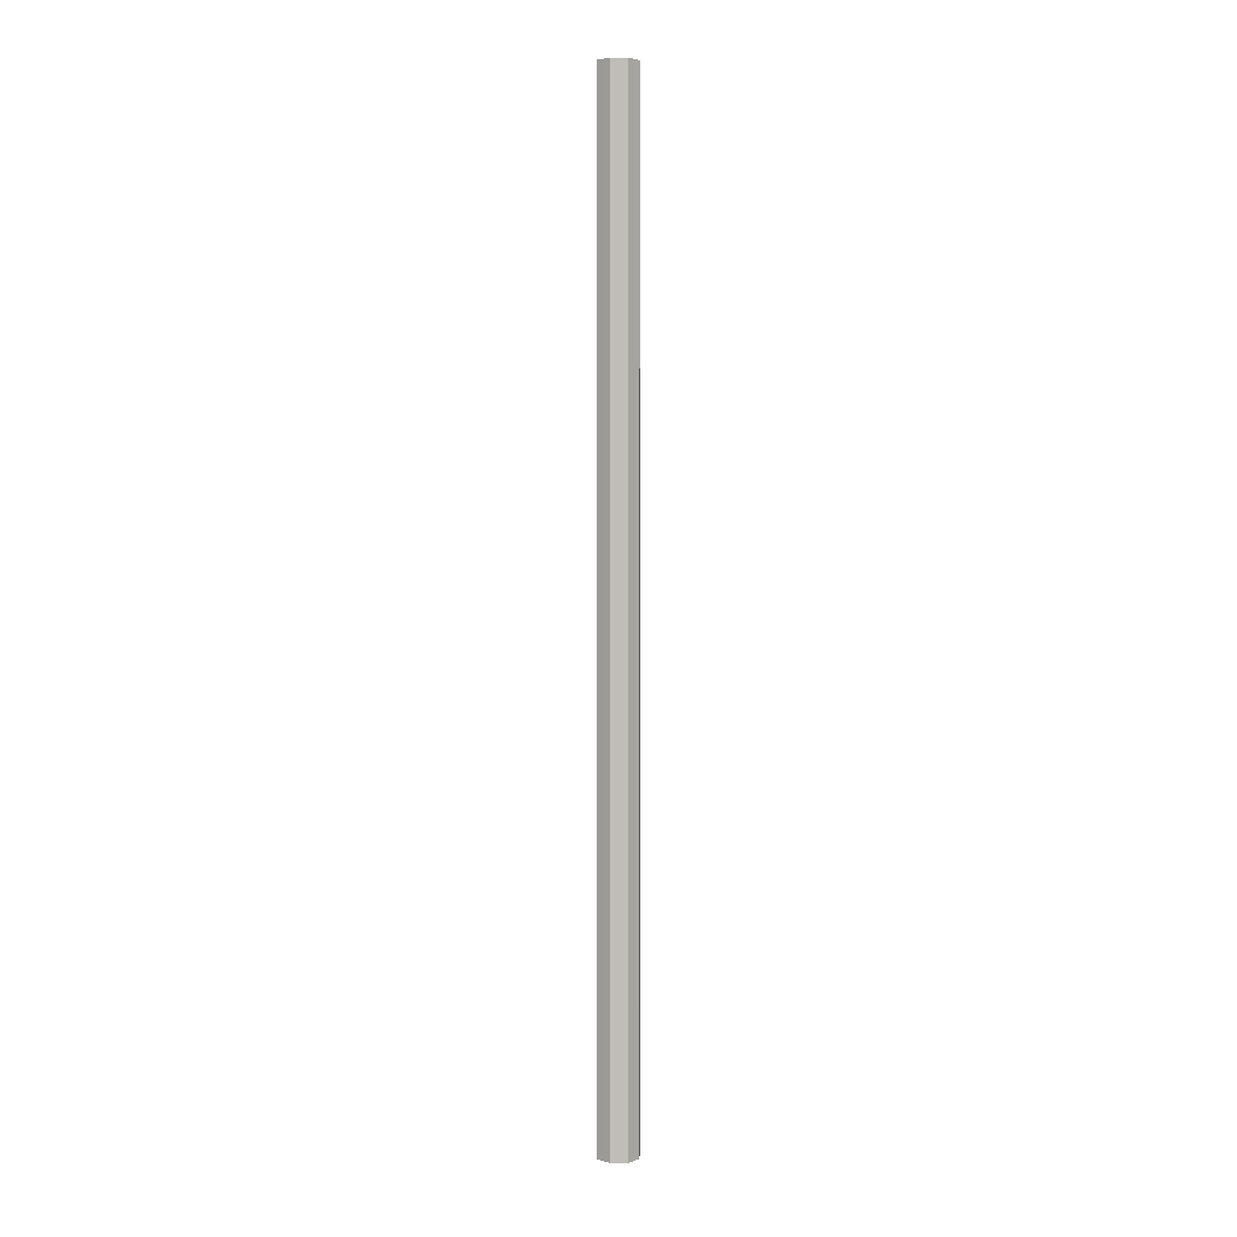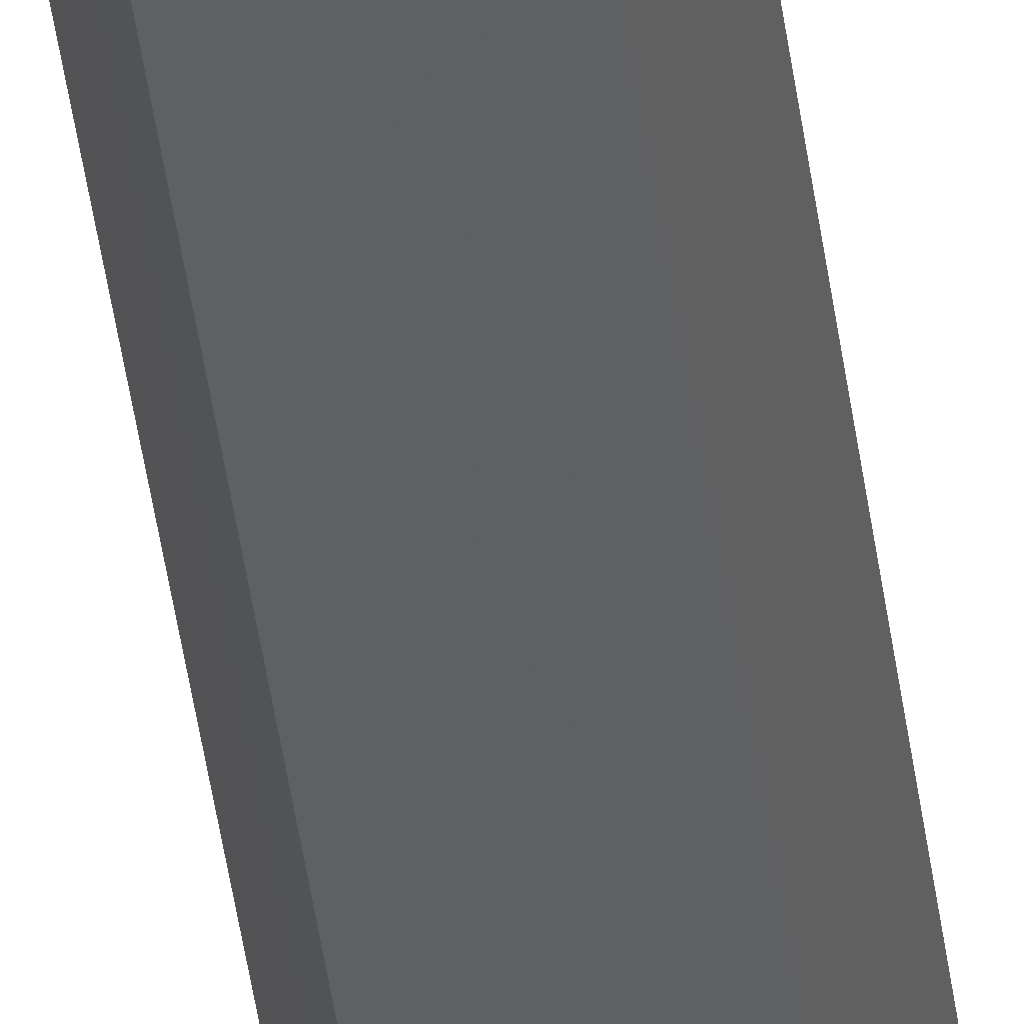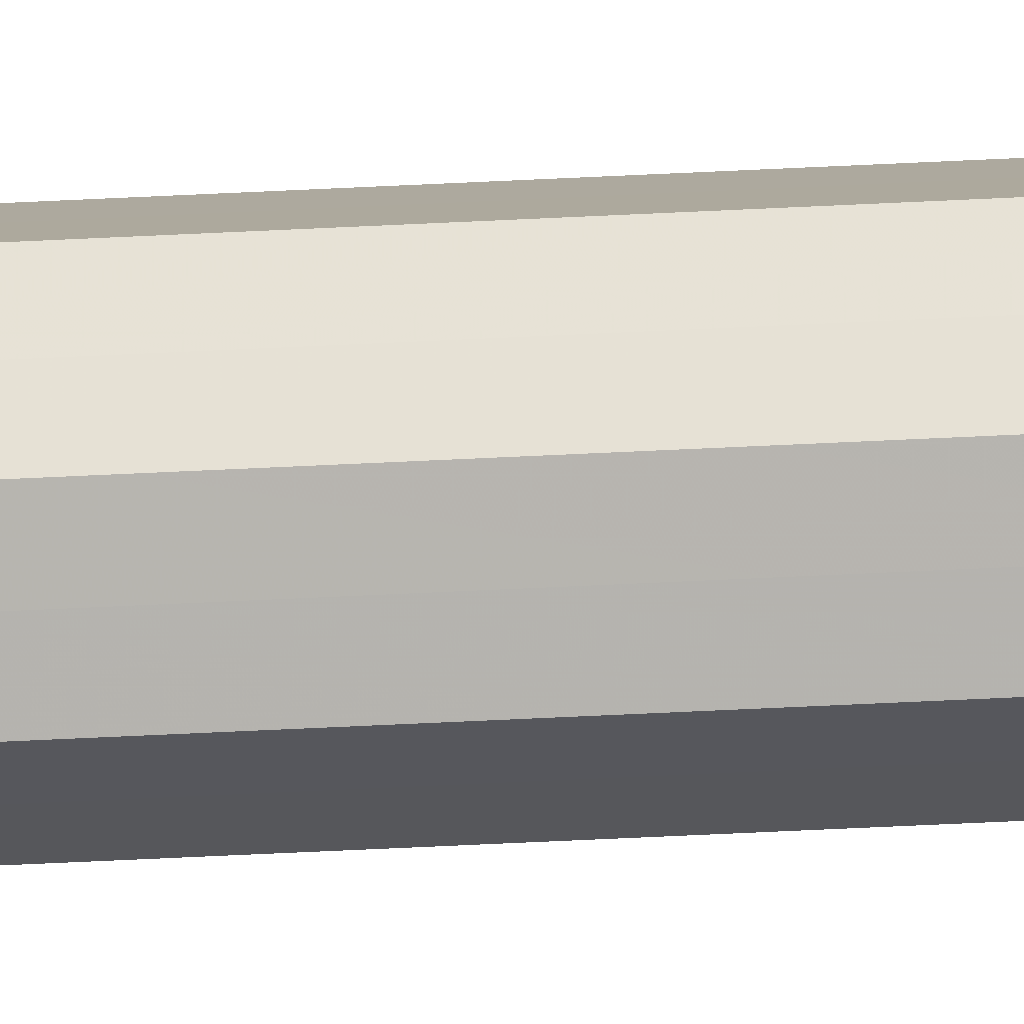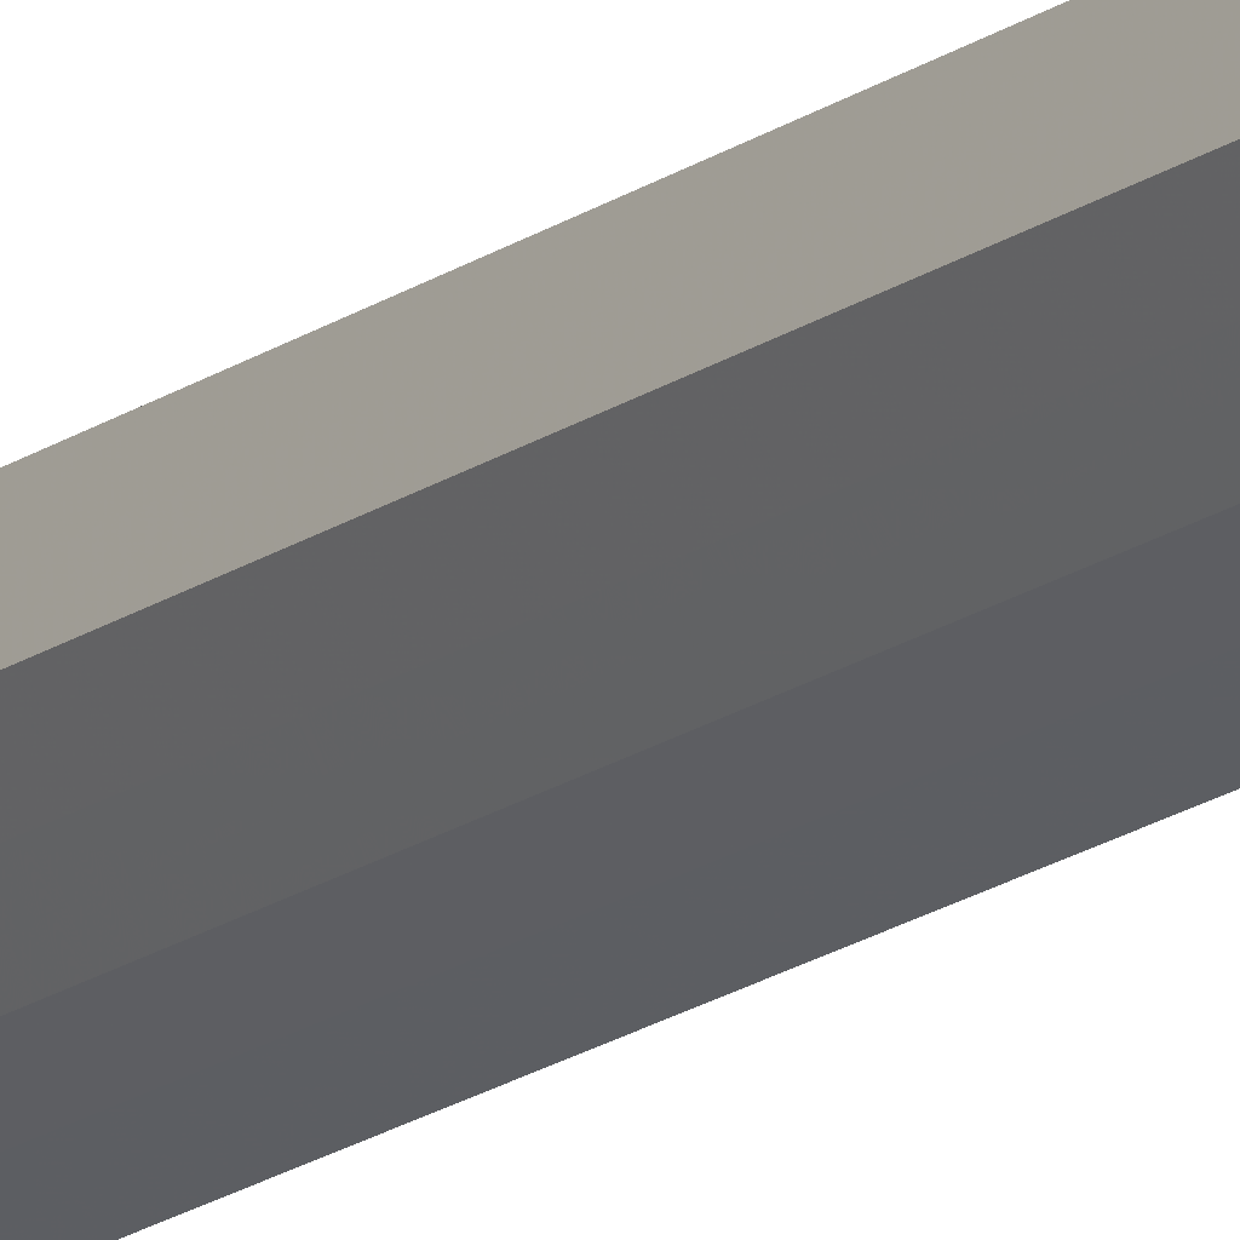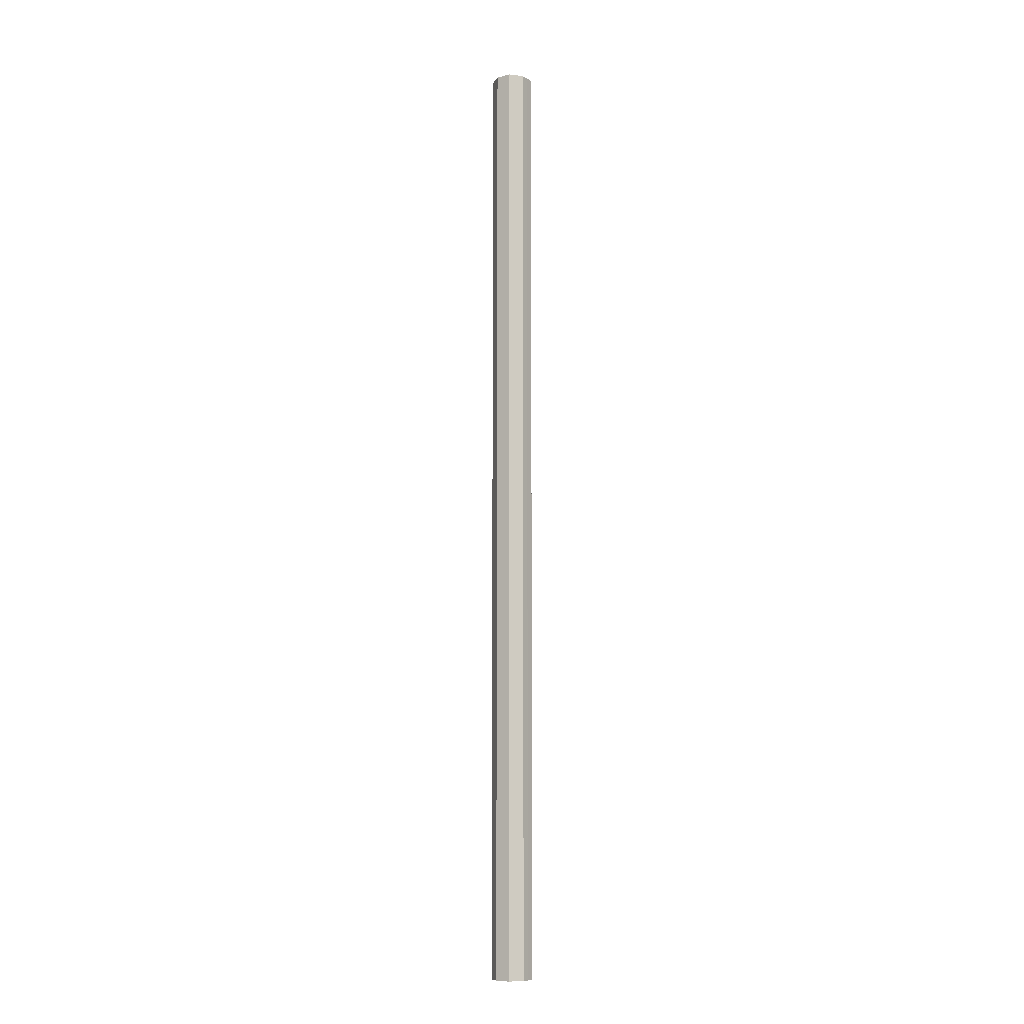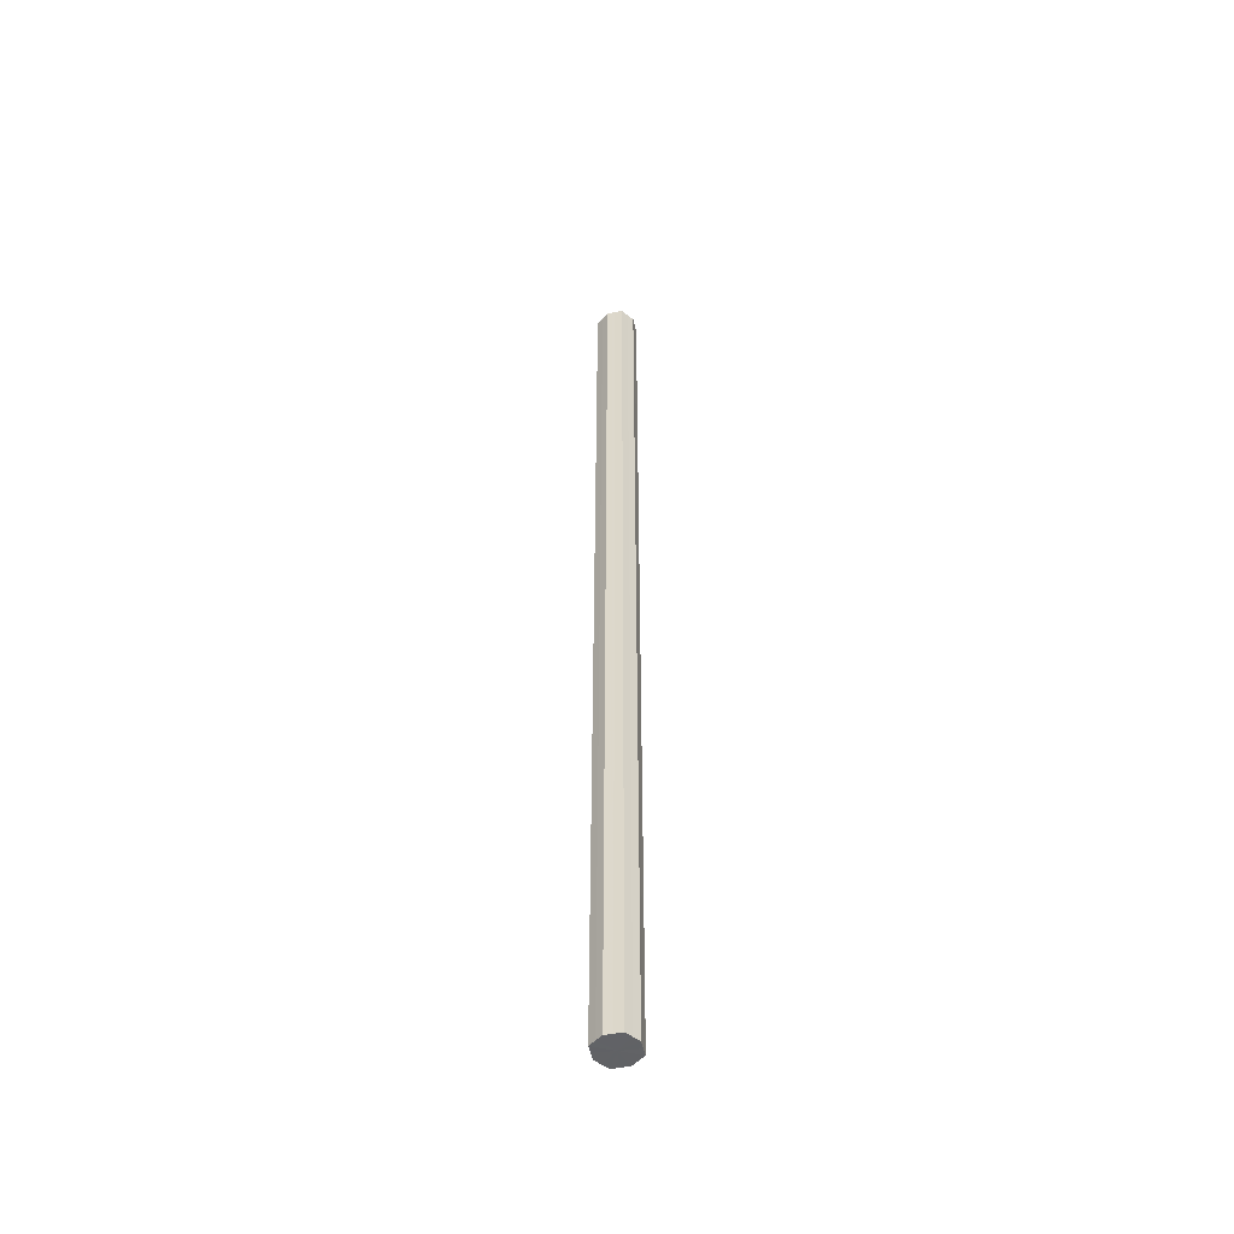
<metadata>
{"format":"obj","ext":"obj","renderer":"f3d","projection":"perspective","resolution":1024,"background":"white","views":[{"elev":3.8,"azim":156.5,"up":"+Z"},{"elev":-35.6,"azim":6.3,"up":"+Y"},{"elev":-54.2,"azim":93.1,"up":"+Y"},{"elev":-14.6,"azim":149.0,"up":"+Y"},{"elev":-9.3,"azim":98.6,"up":"+Z"},{"elev":-50.6,"azim":75.6,"up":"+Z"}]}
</metadata>
<code>
o 24033
v 2244 1878 13.44
v 2244 1878 13.44
v 2244 1878 10.68
v 2244 1878 13.44
v 2244 1878 10.68
v 2244 1878 13.44
v 2244 1878 10.68
v 2244 1878 13.44
v 2244 1878 10.68
v 2244 1878 13.44
v 2244 1878 10.68
v 2244 1878 13.44
v 2244 1878 10.68
v 2244 1878 13.44
v 2244 1878 10.68
v 2244 1878 13.44
v 2244 1878 10.68
v 2244 1878 13.44
v 2244 1878 10.68
v 2244 1878 13.44
v 2244 1878 10.68
v 2244 1878 13.44
v 2244 1878 10.68
v 2244 1878 13.44
v 2244 1878 10.68
v 2244 1878 13.44
v 2244 1878 10.68
v 2244 1878 13.44
v 2244 1878 10.68
v 2244 1878 13.44
v 2244 1878 10.68
v 2244 1878 10.68
v 2244 1878 10.68
v 2244 1878 13.44
v 2244 1878 10.68
v 2244 1878 13.44
v 2244 1878 10.68
v 2244 1878 10.68
v 2244 1878 13.44
v 2244 1878 10.68
v 2244 1878 13.44
v 2244 1878 13.44
v 2244 1878 10.68
v 2244 1878 10.68
v 2244 1878 13.44
v 2244 1878 10.68
v 2244 1878 13.44
v 2244 1878 13.44
v 2244 1878 10.68
v 2244 1878 10.68
v 2244 1878 13.44
v 2244 1878 10.68
v 2244 1878 13.44
v 2244 1878 13.44
v 2244 1878 10.68
v 2244 1878 10.68
v 2244 1878 13.44
v 2244 1878 10.68
v 2244 1878 13.44
v 2244 1878 13.44
v 2244 1878 10.68
v 2244 1878 10.68
v 2244 1878 13.44
v 2244 1878 13.44
v 2244 1878 13.44
v 2244 1878 13.44
v 2244 1878 13.44
v 2244 1878 13.44
v 2244 1878 13.44
v 2244 1878 13.44
v 2244 1878 13.44
v 2244 1878 13.44
v 2244 1878 13.44
v 2244 1878 13.44
v 2244 1878 13.44
v 2244 1878 13.44
v 2244 1878 13.44
v 2244 1878 13.44
v 2244 1878 13.44
v 2244 1878 13.44
v 2244 1878 13.44
v 2244 1878 10.68
v 2244 1878 10.68
v 2244 1878 10.68
v 2244 1878 10.68
v 2244 1878 10.68
v 2244 1878 10.68
v 2244 1878 10.68
v 2244 1878 10.68
v 2244 1878 10.68
v 2244 1878 10.68
v 2244 1878 10.68
v 2244 1878 10.68
v 2244 1878 10.68
v 2244 1878 10.68
v 2244 1878 10.68
v 2244 1878 10.68
v 2244 1878 10.68
f 1 2 3
f 2 4 5
f 6 1 7
f 4 8 9
f 10 6 11
f 8 12 13
f 14 10 15
f 12 16 17
f 18 14 19
f 16 20 21
f 22 18 23
f 20 24 25
f 26 22 27
f 24 28 29
f 30 26 31
f 28 30 32
f 33 34 35
f 35 36 37
f 38 39 33
f 40 41 38
f 37 42 43
f 44 45 40
f 46 47 44
f 43 48 49
f 50 51 46
f 52 53 50
f 49 54 55
f 56 57 52
f 58 59 56
f 55 60 61
f 62 63 58
f 61 64 62
f 65 66 67
f 65 68 66
f 65 67 69
f 65 70 68
f 65 69 71
f 65 72 70
f 65 71 73
f 65 74 72
f 65 73 75
f 65 76 74
f 65 75 77
f 65 78 76
f 65 77 79
f 65 80 78
f 65 79 81
f 65 81 80
f 82 83 84
f 82 85 83
f 82 84 86
f 82 87 85
f 82 86 88
f 82 89 87
f 82 88 90
f 82 91 89
f 82 90 92
f 82 93 91
f 82 92 94
f 82 95 93
f 82 94 96
f 82 97 95
f 82 96 98
f 82 98 97

</code>
